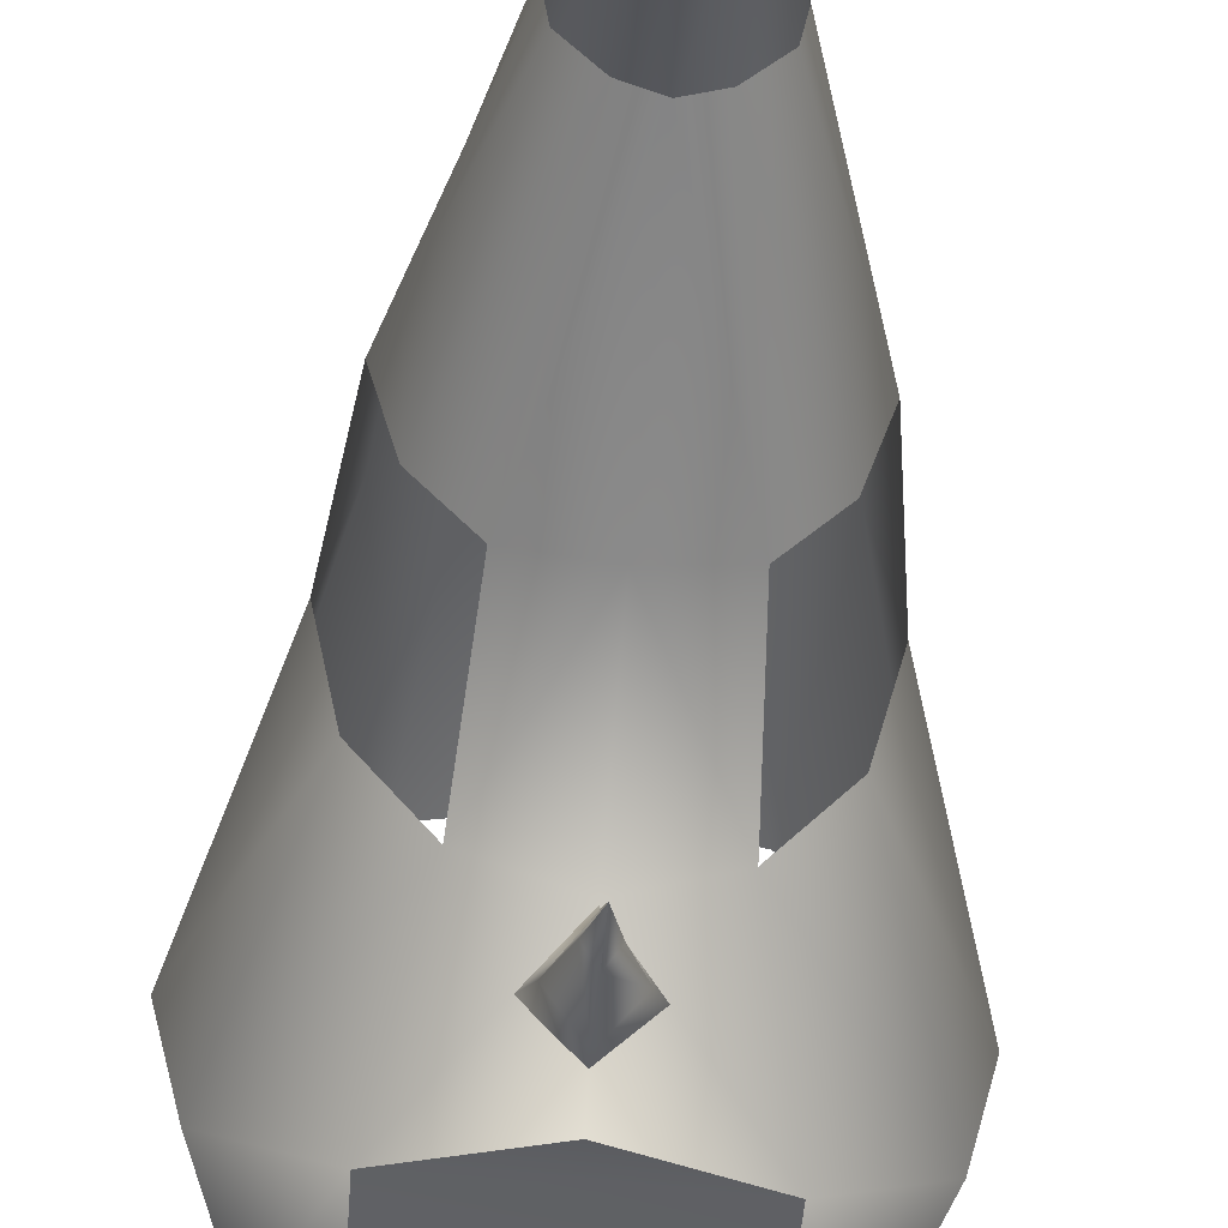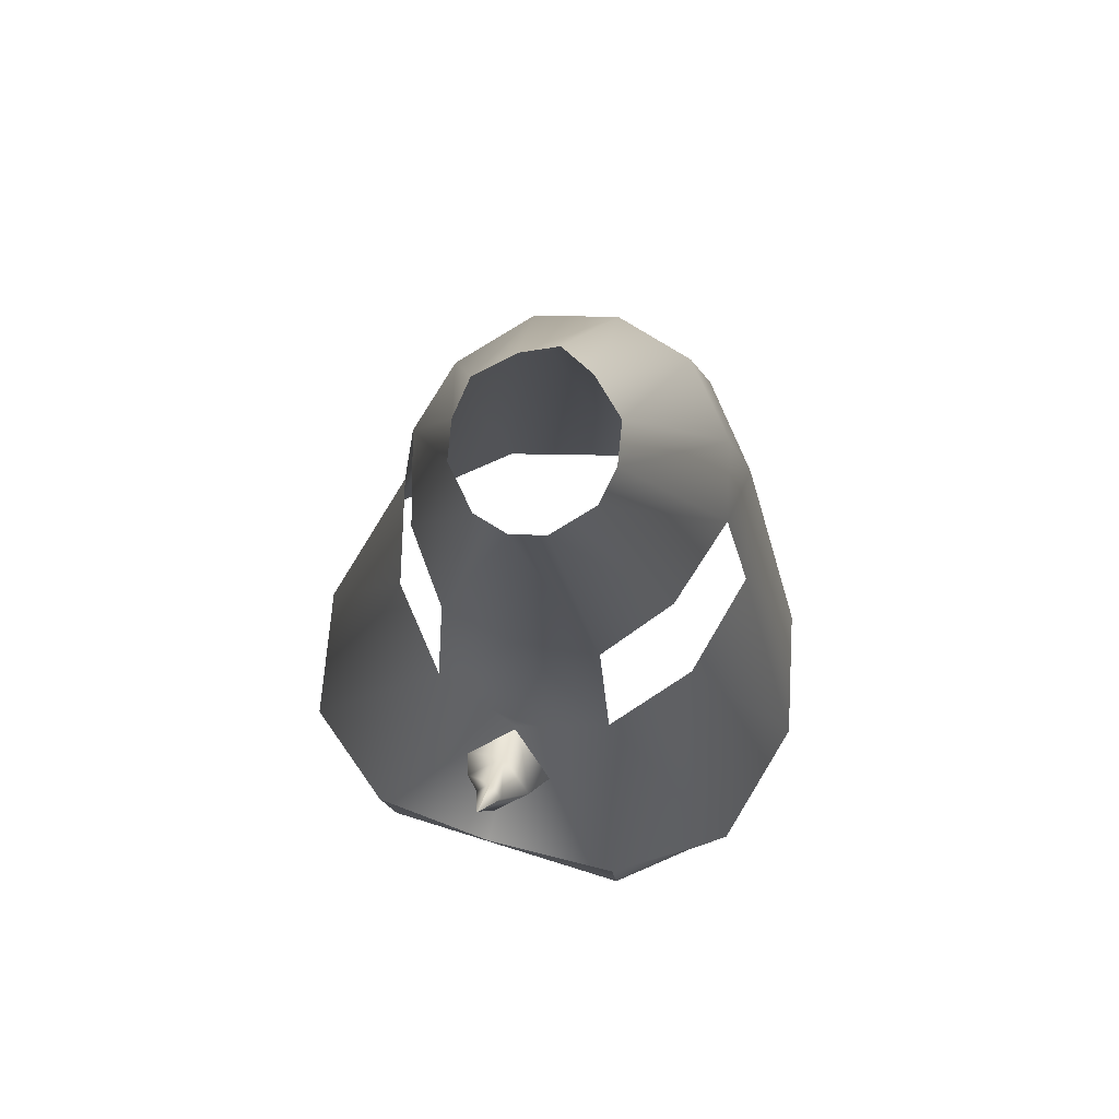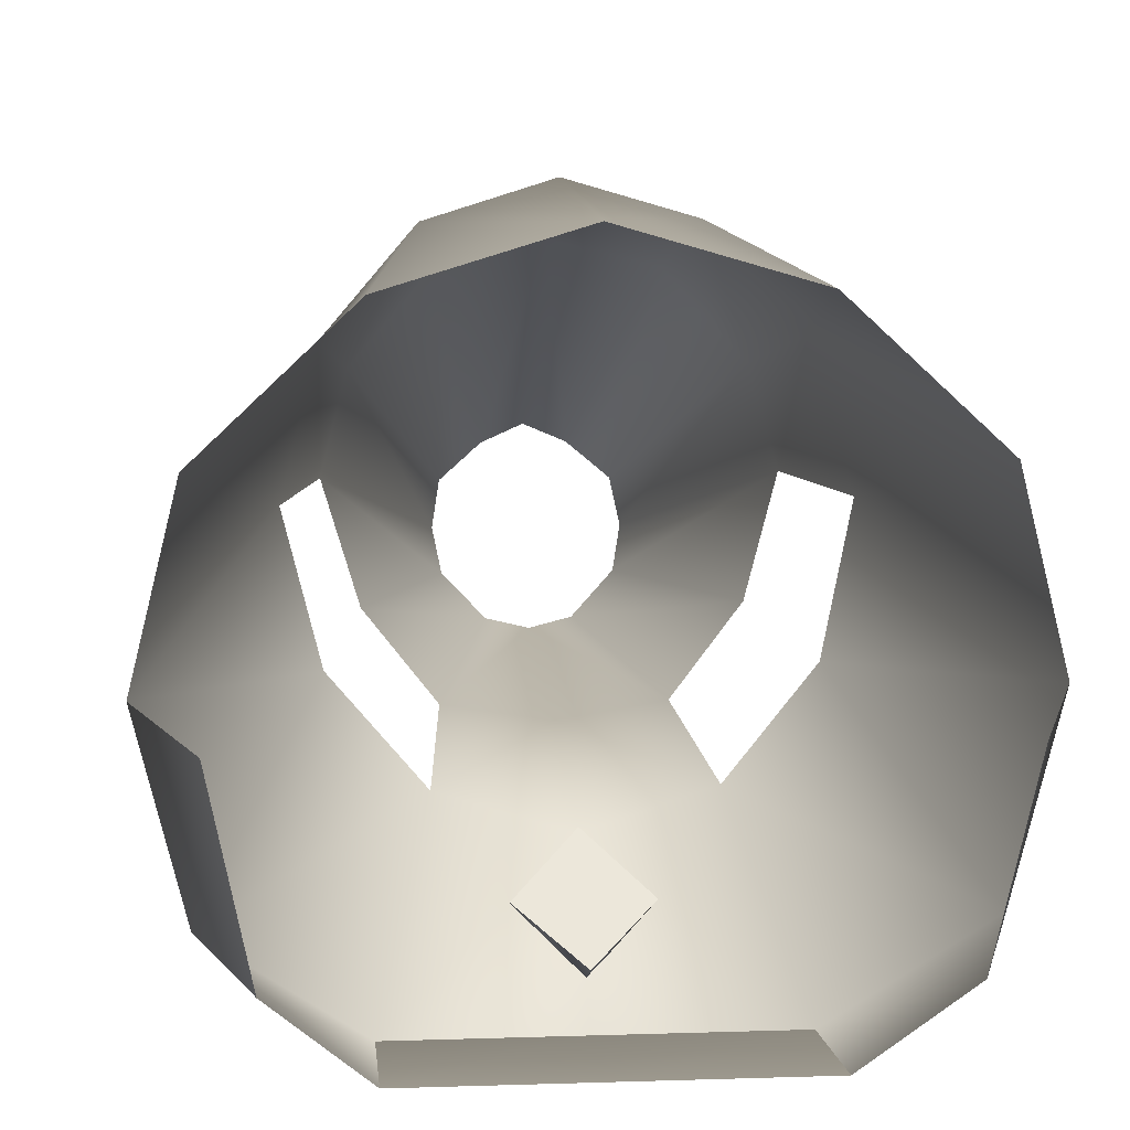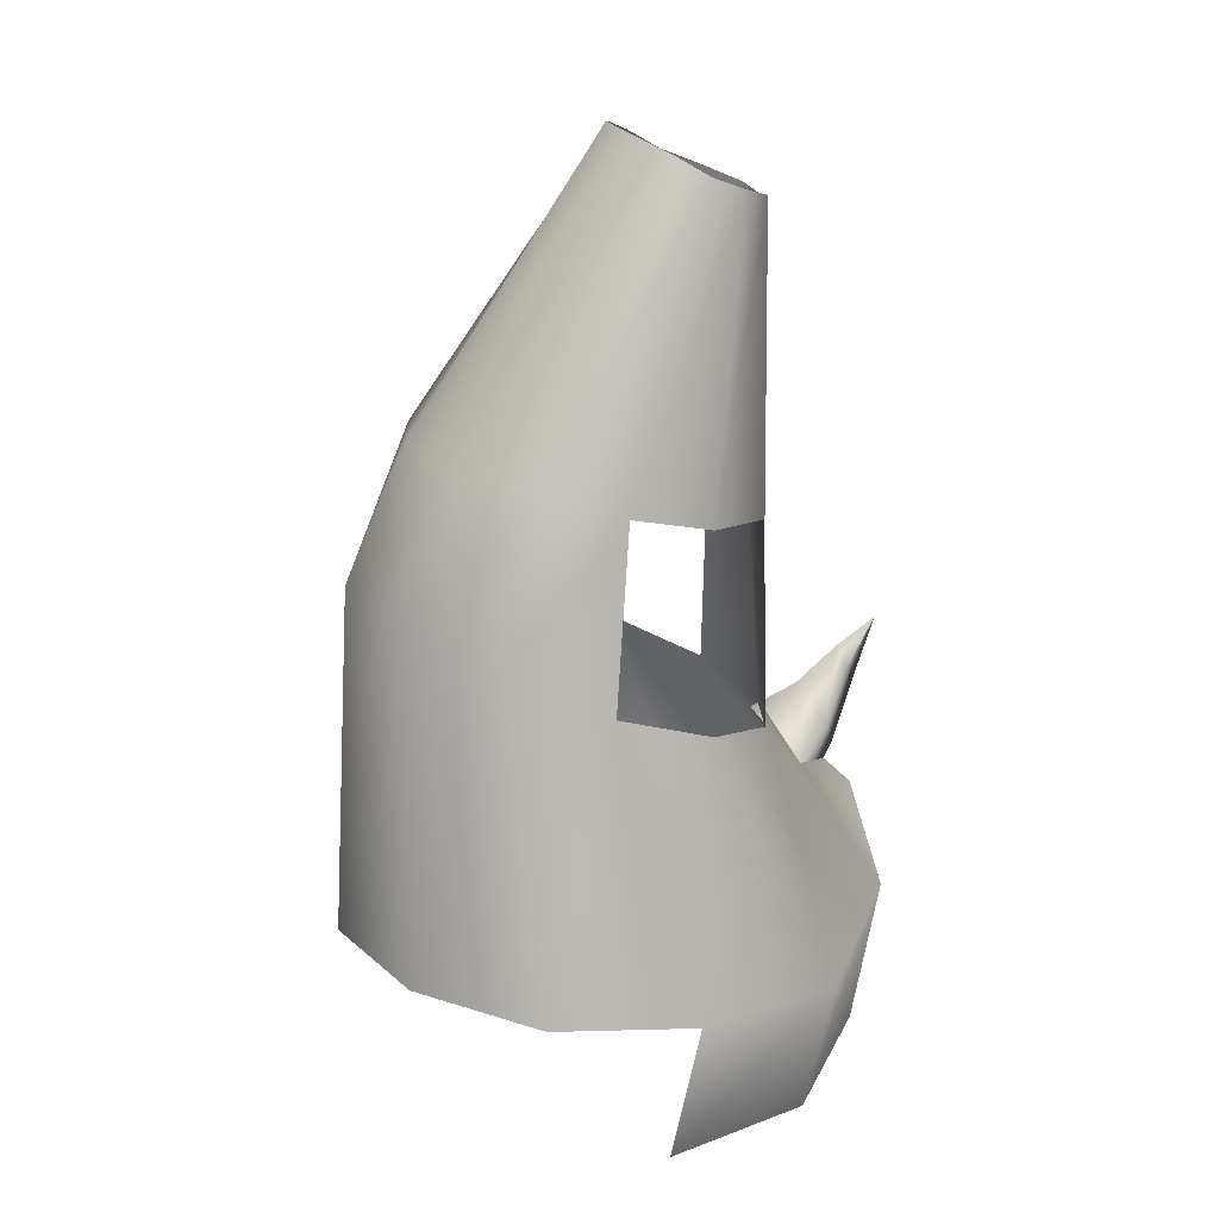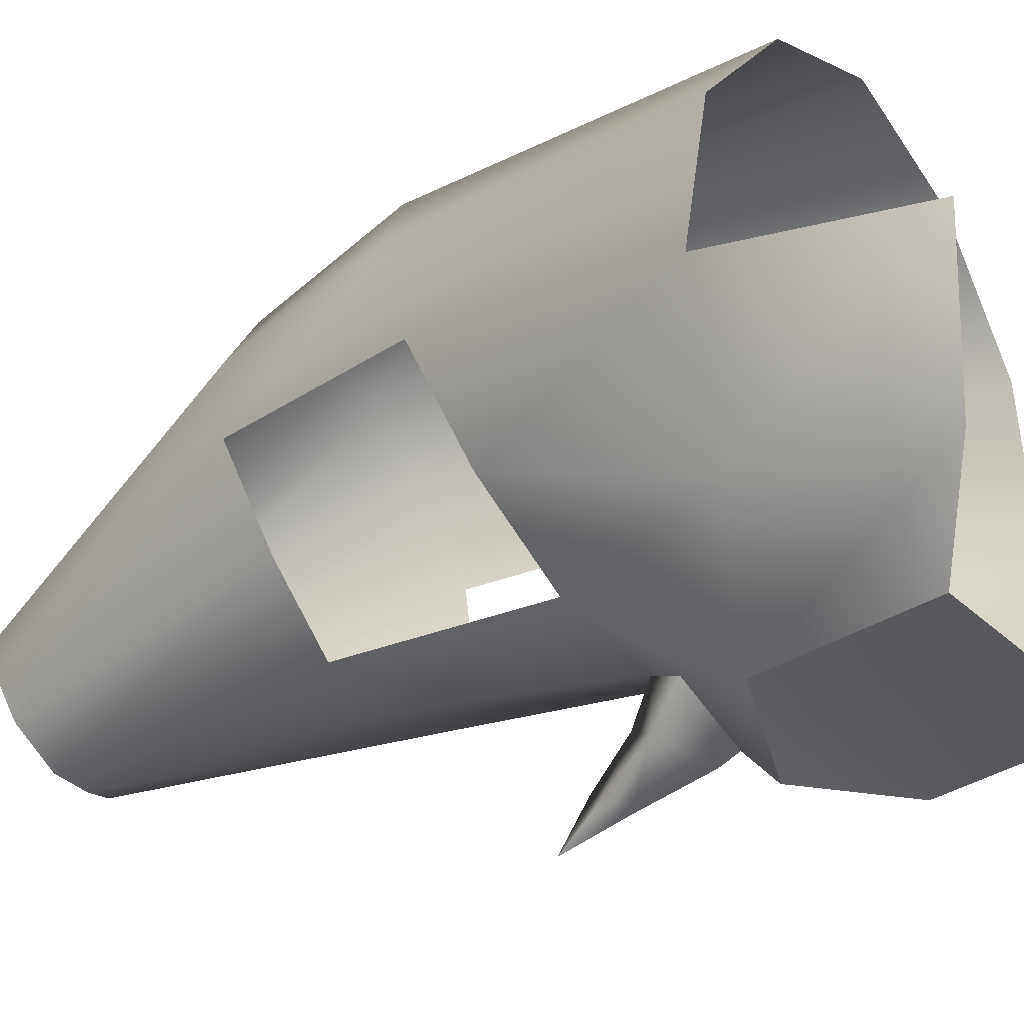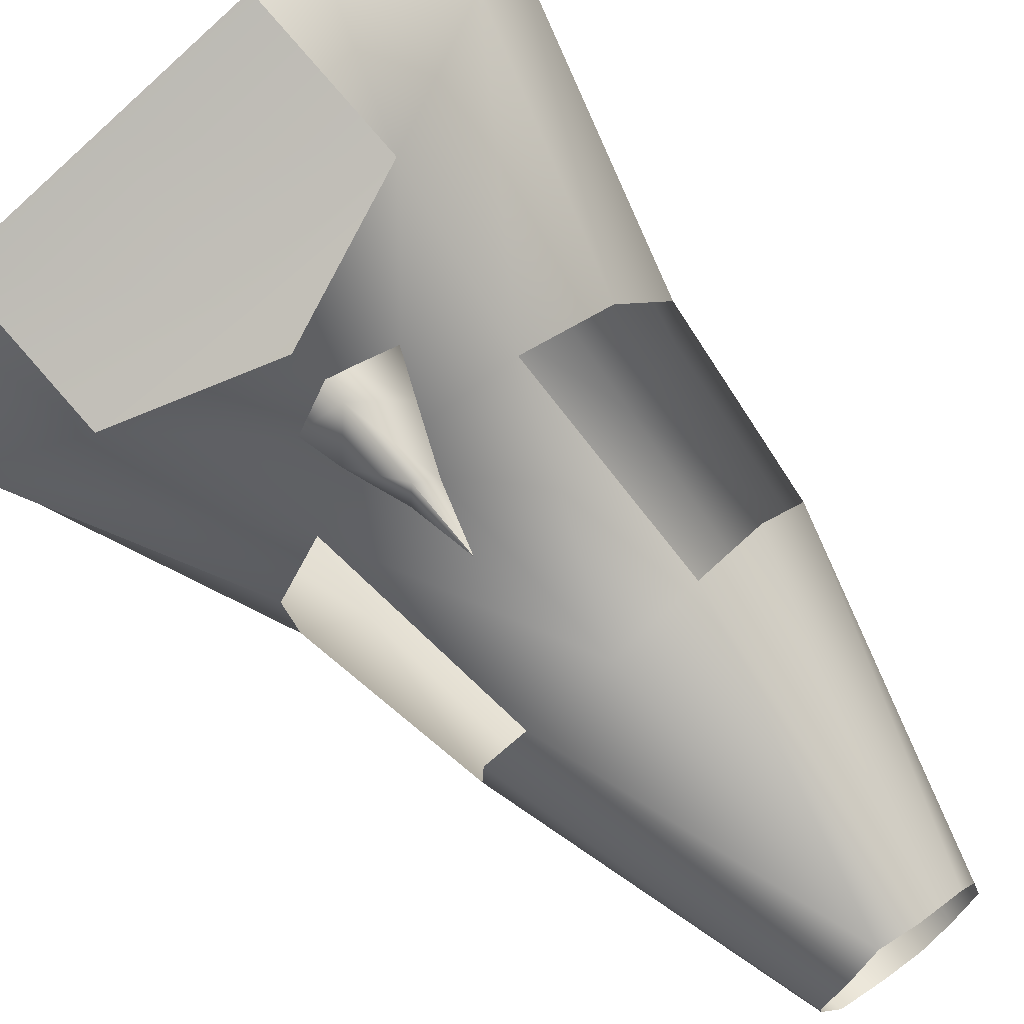
<metadata>
{"format":"obj","ext":"obj","renderer":"f3d","projection":"perspective","resolution":1024,"background":"white","views":[{"elev":-62.3,"azim":175.4,"up":"+Z"},{"elev":67.4,"azim":-162.3,"up":"+Y"},{"elev":13.7,"azim":-4.2,"up":"+Z"},{"elev":20.8,"azim":73.2,"up":"+Y"},{"elev":-24.8,"azim":-58.0,"up":"+Z"},{"elev":-78.2,"azim":42.2,"up":"+Z"}]}
</metadata>
<code>
v 0 62 -28
v 14 32 -26
v 0 30 -30
v 0 104 -29
v 5 105 -28
v 12 62 -26
v 5 105 -28
v 10 107 -23
v 20 64 -16
v 10 107 -23
v 24 68 -3
v 20 64 -16
v 24 68 -3
v 24 48 15
v 28 42 0
v 11 109 -18
v 10 112 -13
v 21 71 8
v 21 71 8
v 14 52 26
v 24 48 15
v 10 112 -13
v 5 114 -9
v 12 73 18
v 12 73 18
v 0 54 30
v 14 52 26
v 5 114 -9
v 0 115 -7
v 0 74 21
v 0 30 -30
v 20 8 -42
v 0 15 -45
v 0 30 -30
v 14 32 -26
v 20 8 -42
v 14 32 -26
v 36 2 -29
v 20 8 -42
v 14 32 -26
v 24 36 -15
v 36 2 -29
v 24 36 -15
v 41 2 -8
v 36 2 -29
v 24 36 -15
v 28 42 0
v 41 2 -8
v 28 42 0
v 36 2 12
v 41 2 -8
v 28 42 0
v 24 48 15
v 36 2 12
v 24 48 15
v 20 2 27
v 36 2 12
v 24 48 15
v 14 52 26
v 20 2 27
v 14 52 26
v 0 2 33
v 20 2 27
v 14 52 26
v 0 54 30
v 0 2 33
v 20 8 -42
v 30 -20 -27
v 20 -13 -38
v 20 8 -42
v 36 2 -29
v 30 -20 -27
v 36 2 -29
v 34 -22 -6
v 30 -20 -27
v 36 2 -29
v 41 2 -8
v 34 -22 -6
v 12 62 -26
v 14 32 -26
v 0 62 -28
v 0 104 -29
v 12 62 -26
v 0 62 -28
v 5 105 -28
v 20 64 -16
v 12 62 -26
v 21 71 8
v 24 48 15
v 24 68 -3
v 10 107 -23
v 11 109 -18
v 24 68 -3
v 11 109 -18
v 21 71 8
v 24 68 -3
v 12 73 18
v 14 52 26
v 21 71 8
v 10 112 -13
v 12 73 18
v 21 71 8
v 0 74 21
v 0 54 30
v 12 73 18
v 5 114 -9
v 0 74 21
v 12 73 18
v 0 62 -28
v 0 30 -30
v -14 32 -26
v 0 104 -29
v -12 62 -26
v -5 105 -28
v -5 105 -28
v -20 64 -16
v -10 107 -23
v -10 107 -23
v -20 64 -16
v -24 68 -3
v -24 68 -3
v -28 42 0
v -24 48 15
v -11 109 -18
v -21 71 8
v -10 112 -13
v -21 71 8
v -24 48 15
v -14 52 26
v -10 112 -13
v -12 73 18
v -5 114 -9
v -12 73 18
v -14 52 26
v 0 54 30
v -5 114 -9
v 0 74 21
v 0 115 -7
v 0 30 -30
v 0 15 -45
v -20 8 -42
v 0 30 -30
v -20 8 -42
v -14 32 -26
v -14 32 -26
v -20 8 -42
v -36 2 -29
v -14 32 -26
v -36 2 -29
v -24 36 -15
v -24 36 -15
v -36 2 -29
v -41 2 -8
v -24 36 -15
v -41 2 -8
v -28 42 0
v -28 42 0
v -41 2 -8
v -36 2 12
v -28 42 0
v -36 2 12
v -24 48 15
v -24 48 15
v -36 2 12
v -20 2 27
v -24 48 15
v -20 2 27
v -14 52 26
v -14 52 26
v -20 2 27
v 0 2 33
v -14 52 26
v 0 2 33
v 0 54 30
v -20 8 -42
v -20 -13 -38
v -30 -20 -27
v -20 8 -42
v -30 -20 -27
v -36 2 -29
v -36 2 -29
v -30 -20 -27
v -34 -22 -6
v -36 2 -29
v -34 -22 -6
v -41 2 -8
v -12 62 -26
v 0 62 -28
v -14 32 -26
v 0 104 -29
v 0 62 -28
v -12 62 -26
v -5 105 -28
v -12 62 -26
v -20 64 -16
v -21 71 8
v -24 68 -3
v -24 48 15
v -10 107 -23
v -24 68 -3
v -11 109 -18
v -11 109 -18
v -24 68 -3
v -21 71 8
v -12 73 18
v -21 71 8
v -14 52 26
v -10 112 -13
v -21 71 8
v -12 73 18
v 0 74 21
v -12 73 18
v 0 54 30
v -5 114 -9
v -12 73 18
v 0 74 21
v -1 8 -42
v -20 8 -42
v 0 15 -45
v 0 -13 -38
v -1 8 -42
v 20 8 -42
v -1 8 -42
v -20 -13 -38
v -20 8 -42
v 20 8 -42
v -1 8 -42
v 0 15 -45
v 0 -13 -38
v -20 -13 -38
v -1 8 -42
v 20 -13 -38
v 0 -13 -38
v 20 8 -42
v 0 22 -34
v 7 22 -34
v 0 29 -29
v 0 22 -34
v 0 29 -29
v -7 22 -34
v 0 22 -34
v -7 22 -34
v 0 14 -38
v 0 22 -34
v 0 14 -38
v 7 22 -34
v 7 22 -34
v 5 27 -39
v 0 32 -36
v 7 22 -34
v 0 32 -36
v 0 29 -29
v 0 29 -29
v 0 32 -36
v -5 27 -39
v 0 29 -29
v -5 27 -39
v -7 22 -34
v -7 22 -34
v -5 27 -39
v 0 22 -42
v -7 22 -34
v 0 22 -42
v 0 14 -38
v 0 14 -38
v 0 22 -42
v 5 27 -39
v 0 14 -38
v 5 27 -39
v 7 22 -34
v 5 27 -39
v 2 34 -43
v 0 37 -42
v 5 27 -39
v 0 37 -42
v 0 32 -36
v 0 32 -36
v 0 37 -42
v -2 34 -43
v 0 32 -36
v -2 34 -43
v -5 27 -39
v -5 27 -39
v -2 34 -43
v 0 32 -45
v -5 27 -39
v 0 32 -45
v 0 22 -42
v 0 22 -42
v 0 32 -45
v 2 34 -43
v 0 22 -42
v 2 34 -43
v 5 27 -39
v 2 34 -43
v 0 41 -48
v 0 41 -48
v 2 34 -43
v 0 41 -48
v 0 37 -42
v 0 37 -42
v 0 41 -48
v 0 41 -48
v 0 37 -42
v 0 41 -48
v -2 34 -43
v -2 34 -43
v 0 41 -48
v 0 41 -48
v -2 34 -43
v 0 41 -48
v 0 32 -45
v 0 32 -45
v 0 41 -48
v 0 41 -48
v 0 32 -45
v 0 41 -48
v 2 34 -43
v 0 41 -48
v 0 41 -48
v 0 41 -48
v 0 41 -48
v 0 41 -48
v 0 41 -48
v 0 41 -48
v 0 41 -48
v 0 41 -48
v 0 41 -48
v 0 41 -48
v 0 41 -48
f 1 2 3
f 4 5 6
f 7 8 9
f 10 11 12
f 13 14 15
f 16 17 18
f 19 20 21
f 22 23 24
f 25 26 27
f 28 29 30
f 31 32 33
f 34 35 36
f 37 38 39
f 40 41 42
f 43 44 45
f 46 47 48
f 49 50 51
f 52 53 54
f 55 56 57
f 58 59 60
f 61 62 63
f 64 65 66
f 67 68 69
f 70 71 72
f 73 74 75
f 76 77 78
f 79 80 81
f 82 83 84
f 85 86 87
f 88 89 90
f 91 92 93
f 94 95 96
f 97 98 99
f 100 101 102
f 103 104 105
f 106 107 108
f 109 110 111
f 112 113 114
f 115 116 117
f 118 119 120
f 121 122 123
f 124 125 126
f 127 128 129
f 130 131 132
f 133 134 135
f 136 137 138
f 139 140 141
f 142 143 144
f 145 146 147
f 148 149 150
f 151 152 153
f 154 155 156
f 157 158 159
f 160 161 162
f 163 164 165
f 166 167 168
f 169 170 171
f 172 173 174
f 175 176 177
f 178 179 180
f 181 182 183
f 184 185 186
f 187 188 189
f 190 191 192
f 193 194 195
f 196 197 198
f 199 200 201
f 202 203 204
f 205 206 207
f 208 209 210
f 211 212 213
f 214 215 216
f 217 218 219
f 220 221 222
f 223 224 225
f 226 227 228
f 229 230 231
f 232 233 234
f 235 236 237
f 238 239 240
f 241 242 243
f 244 245 246
f 247 248 249
f 250 251 252
f 253 254 255
f 256 257 258
f 259 260 261
f 262 263 264
f 265 266 267
f 268 269 270
f 271 272 273
f 274 275 276
f 277 278 279
f 280 281 282
f 283 284 285
f 286 287 288
f 289 290 291
f 292 293 294
f 295 296 297
f 298 299 300
f 301 302 303
f 304 305 306
f 307 308 309
f 310 311 312
f 313 314 315
f 316 317 318
f 319 320 321
f 322 323 324
f 325 326 327
f 328 329 330

</code>
